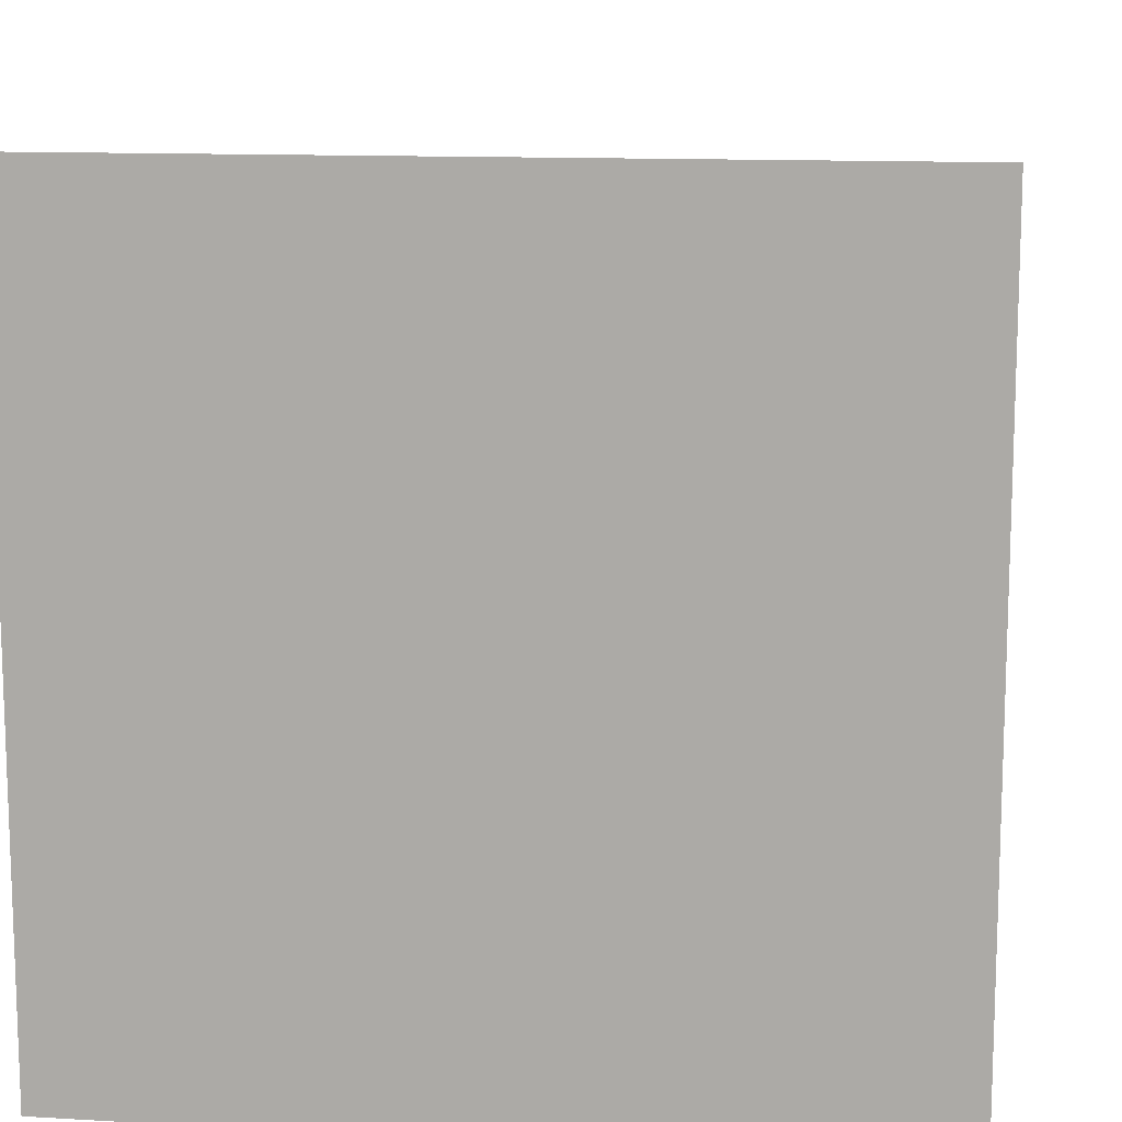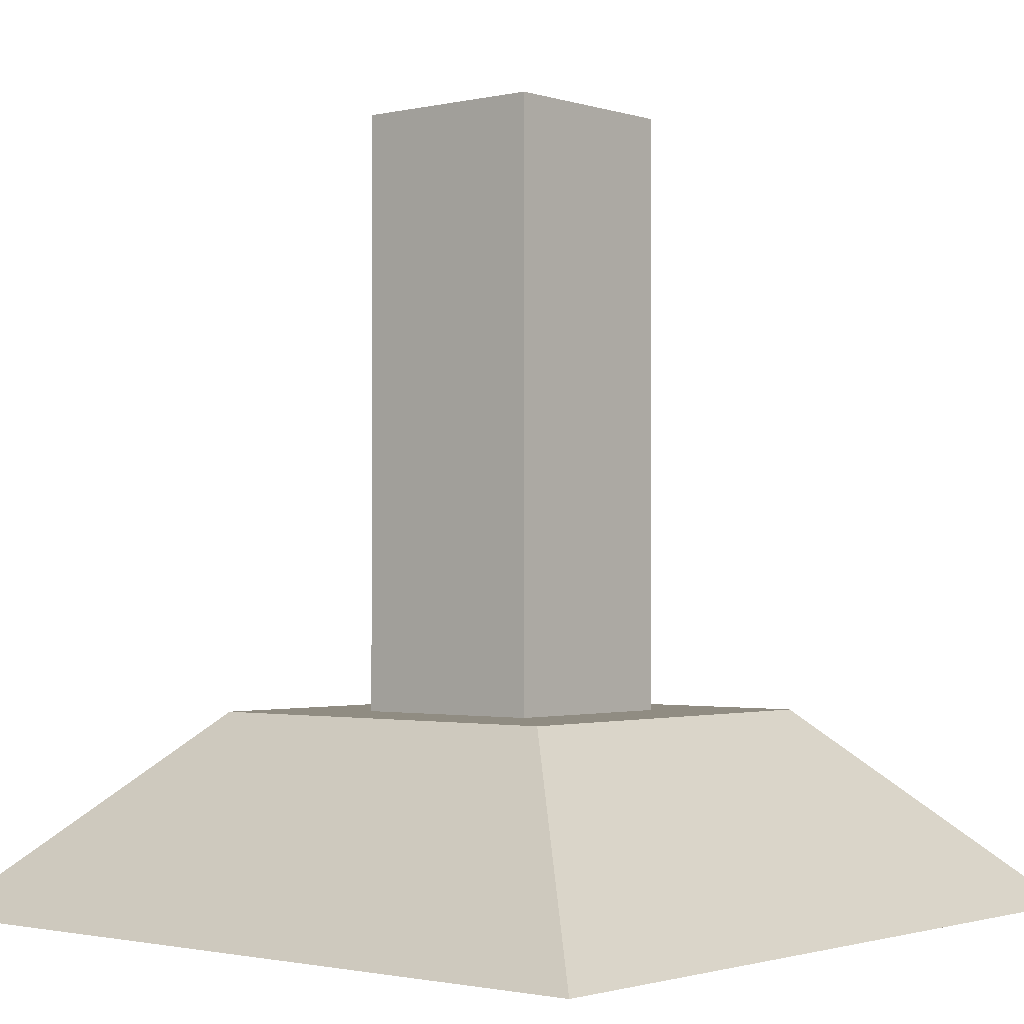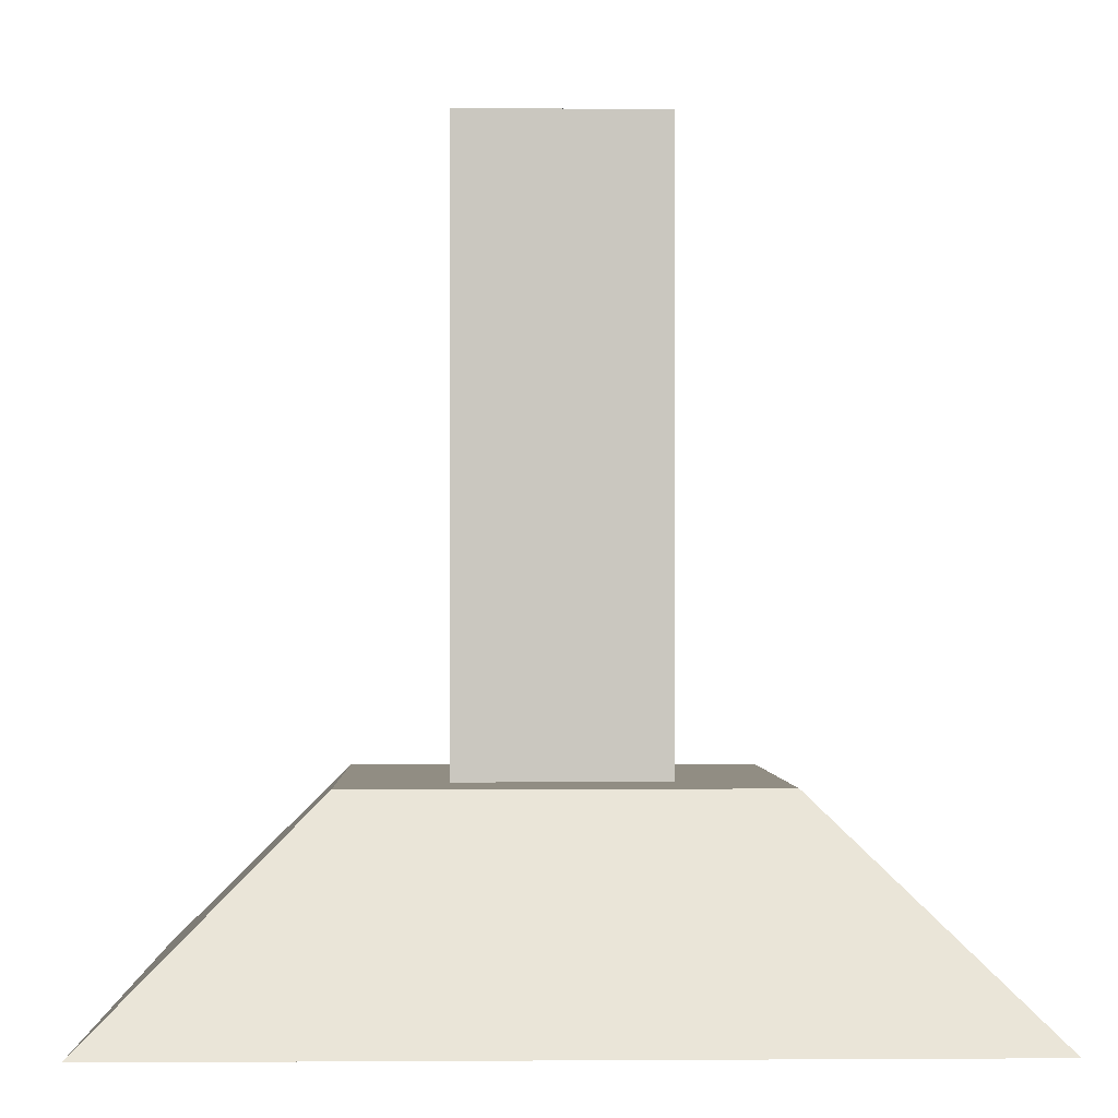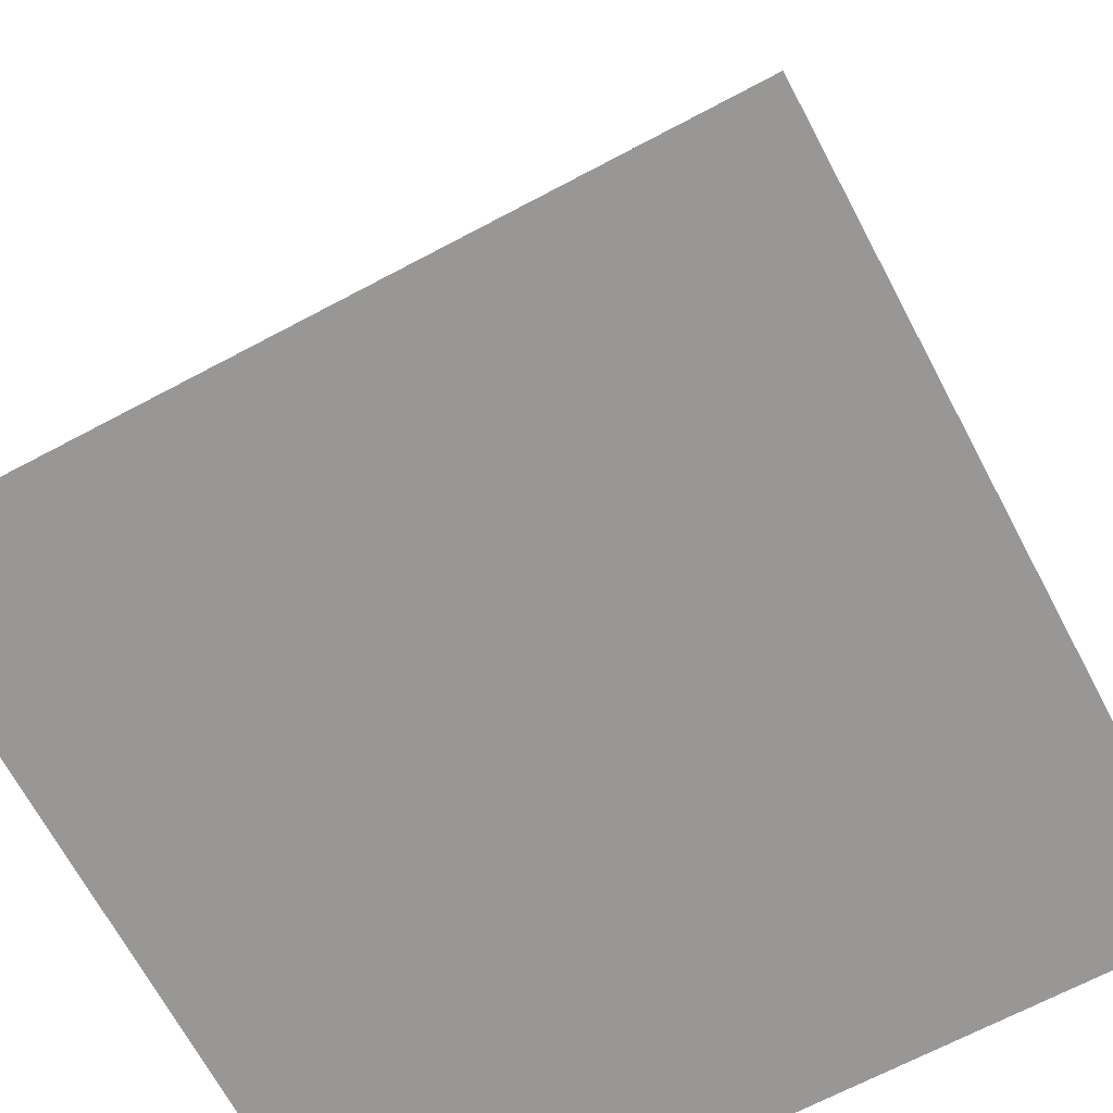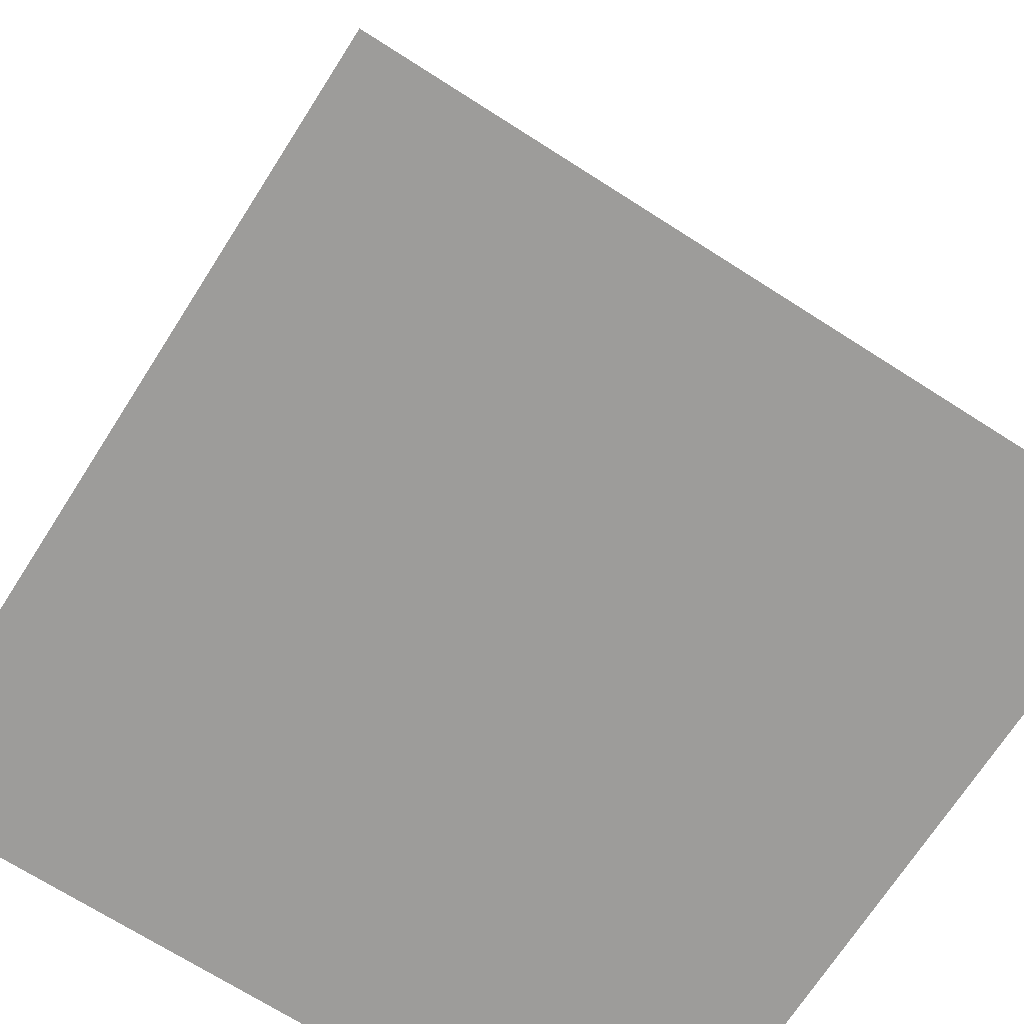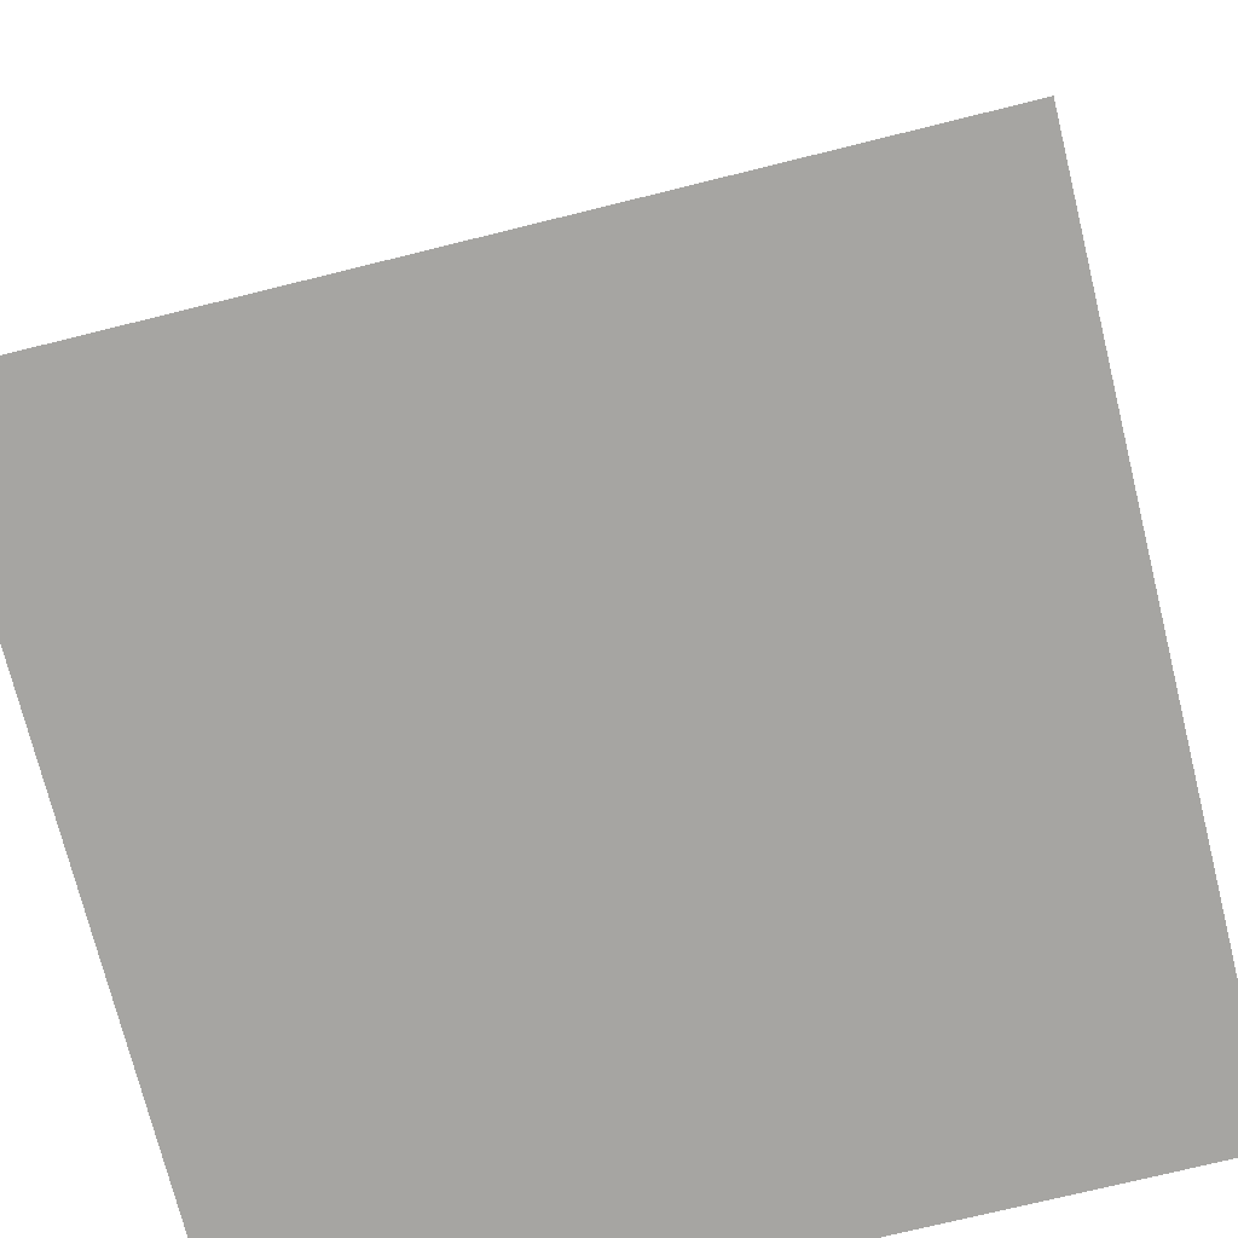
<metadata>
{"format":"obj","ext":"obj","renderer":"f3d","projection":"perspective","resolution":1024,"background":"white","views":[{"elev":12.3,"azim":-172.2,"up":"+Y"},{"elev":-1.4,"azim":130.4,"up":"+Z"},{"elev":-1.0,"azim":88.3,"up":"+Z"},{"elev":-68.3,"azim":-62.0,"up":"+Z"},{"elev":-70.3,"azim":147.4,"up":"+Z"},{"elev":-73.6,"azim":-76.1,"up":"+Z"}]}
</metadata>
<code>
o Cube.002_Cube
v 0.25 0.25 0.25
v 0.25 0.75 0.25
v 0 1 0
v 0 0 0
v 0.75 0.75 0.25
v 1 1 -0
v 0.75 0.25 0.25
v 1 0 0
v 0.625 0.375 0.25
v 0.375 0.375 0.25
v 0.625 0.625 0.25
v 0.625 0.625 1
v 0.625 0.375 1
v 0.375 0.625 0.25
v 0.375 0.375 1
v 0.375 0.625 1
f 1 2 3 4
f 2 5 6 3
f 5 7 8 6
f 7 1 4 8
f 4 3 6 8
f 1 7 9 10
f 9 11 12 13
f 7 5 11 9
f 2 1 10 14
f 5 2 14 11
f 10 9 13 15
f 14 10 15 16
f 11 14 16 12
f 15 13 12 16

</code>
